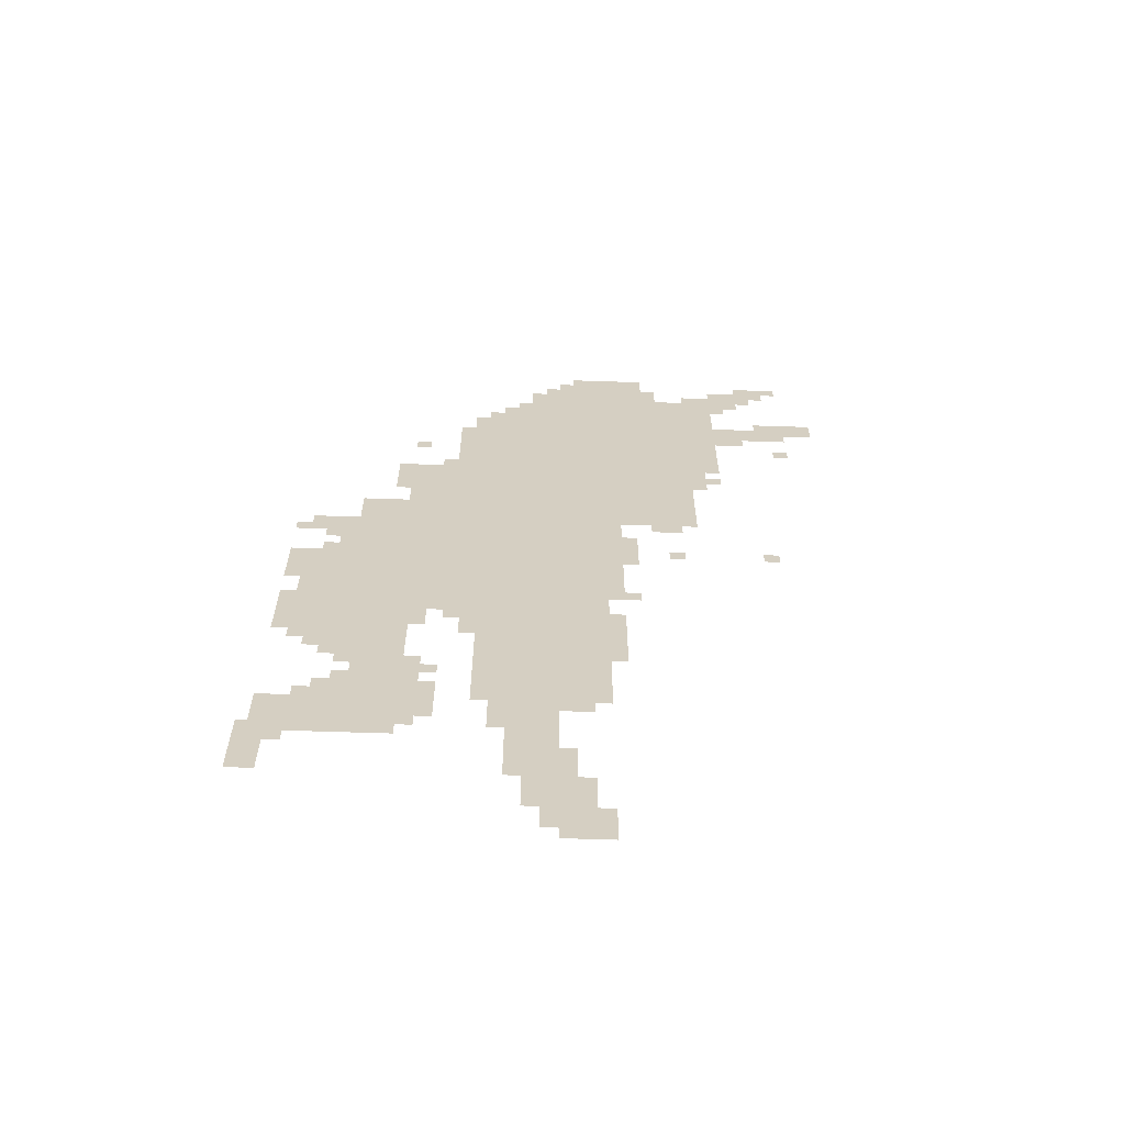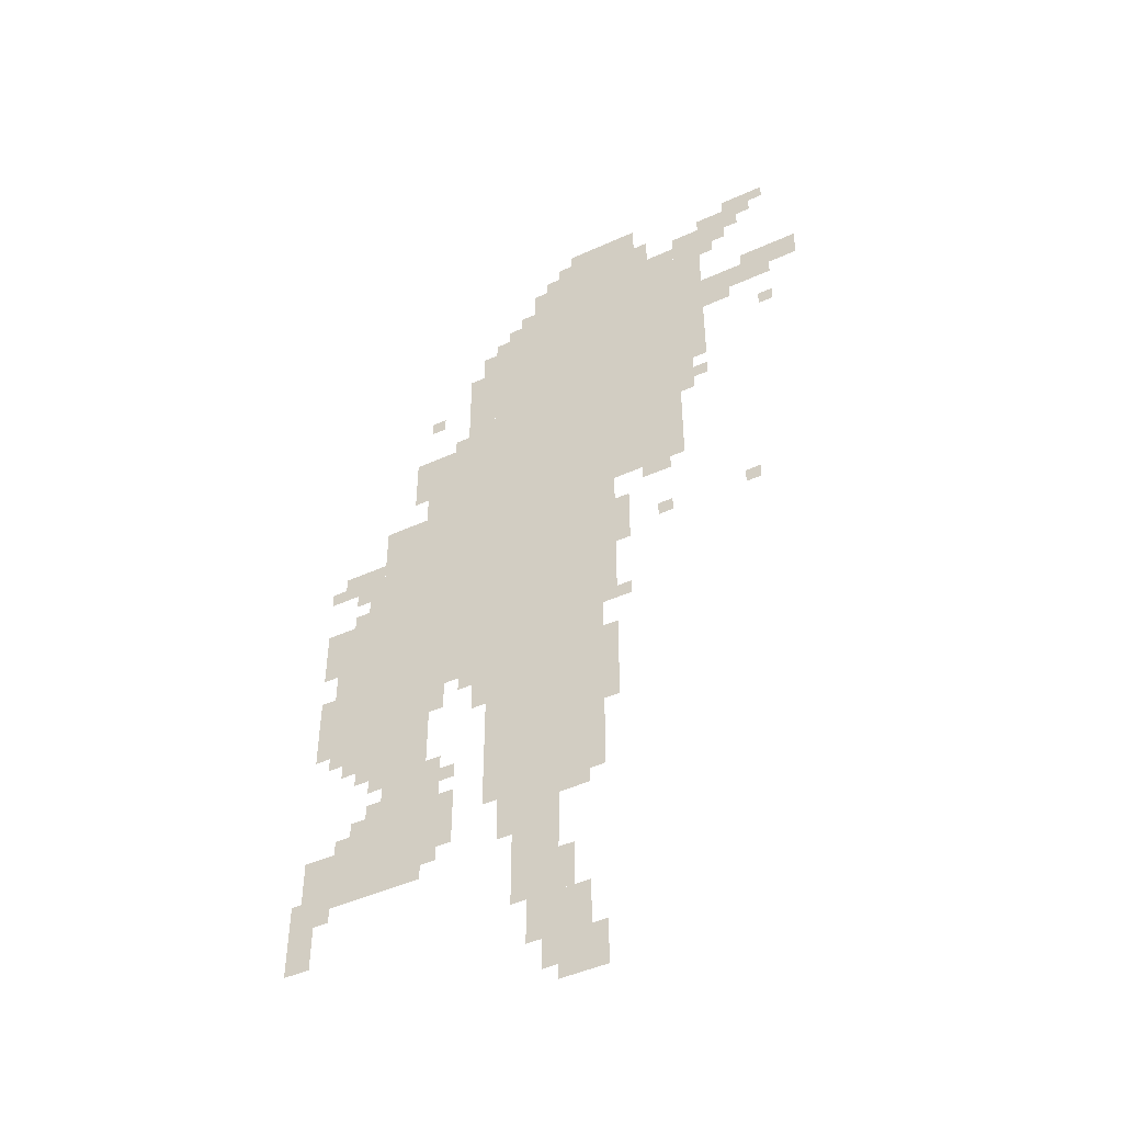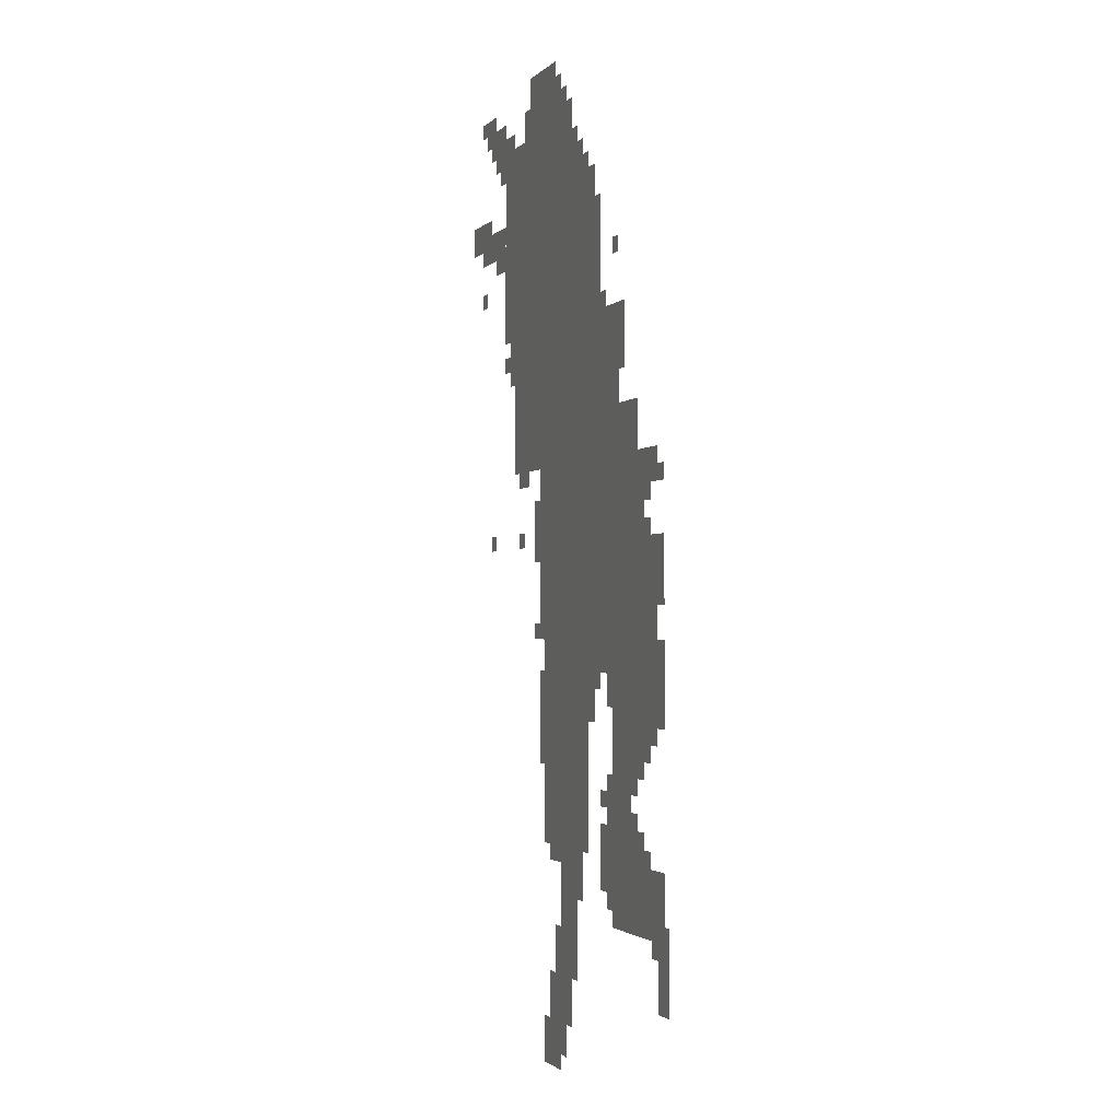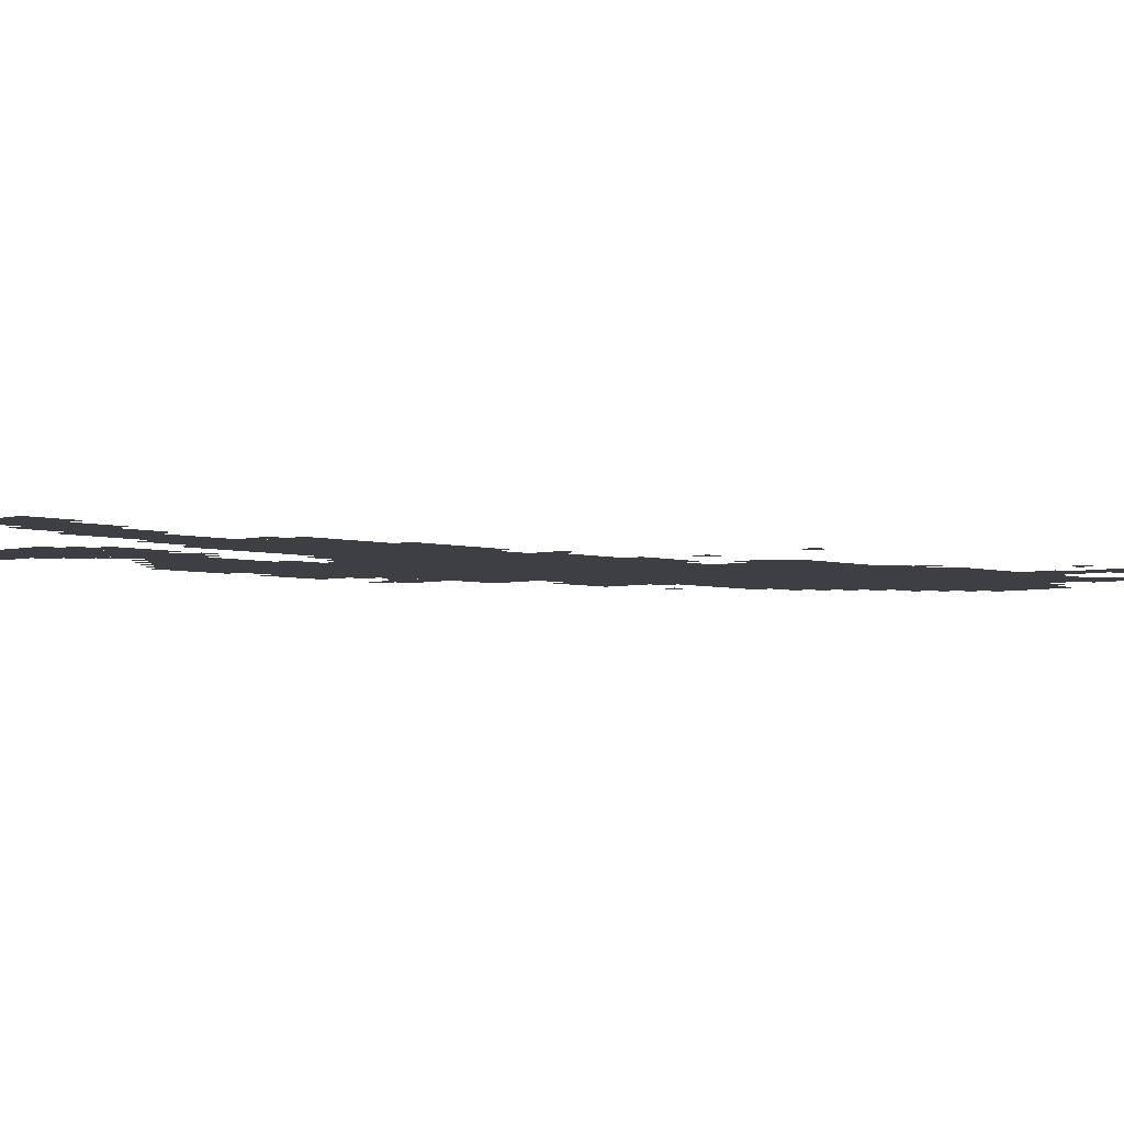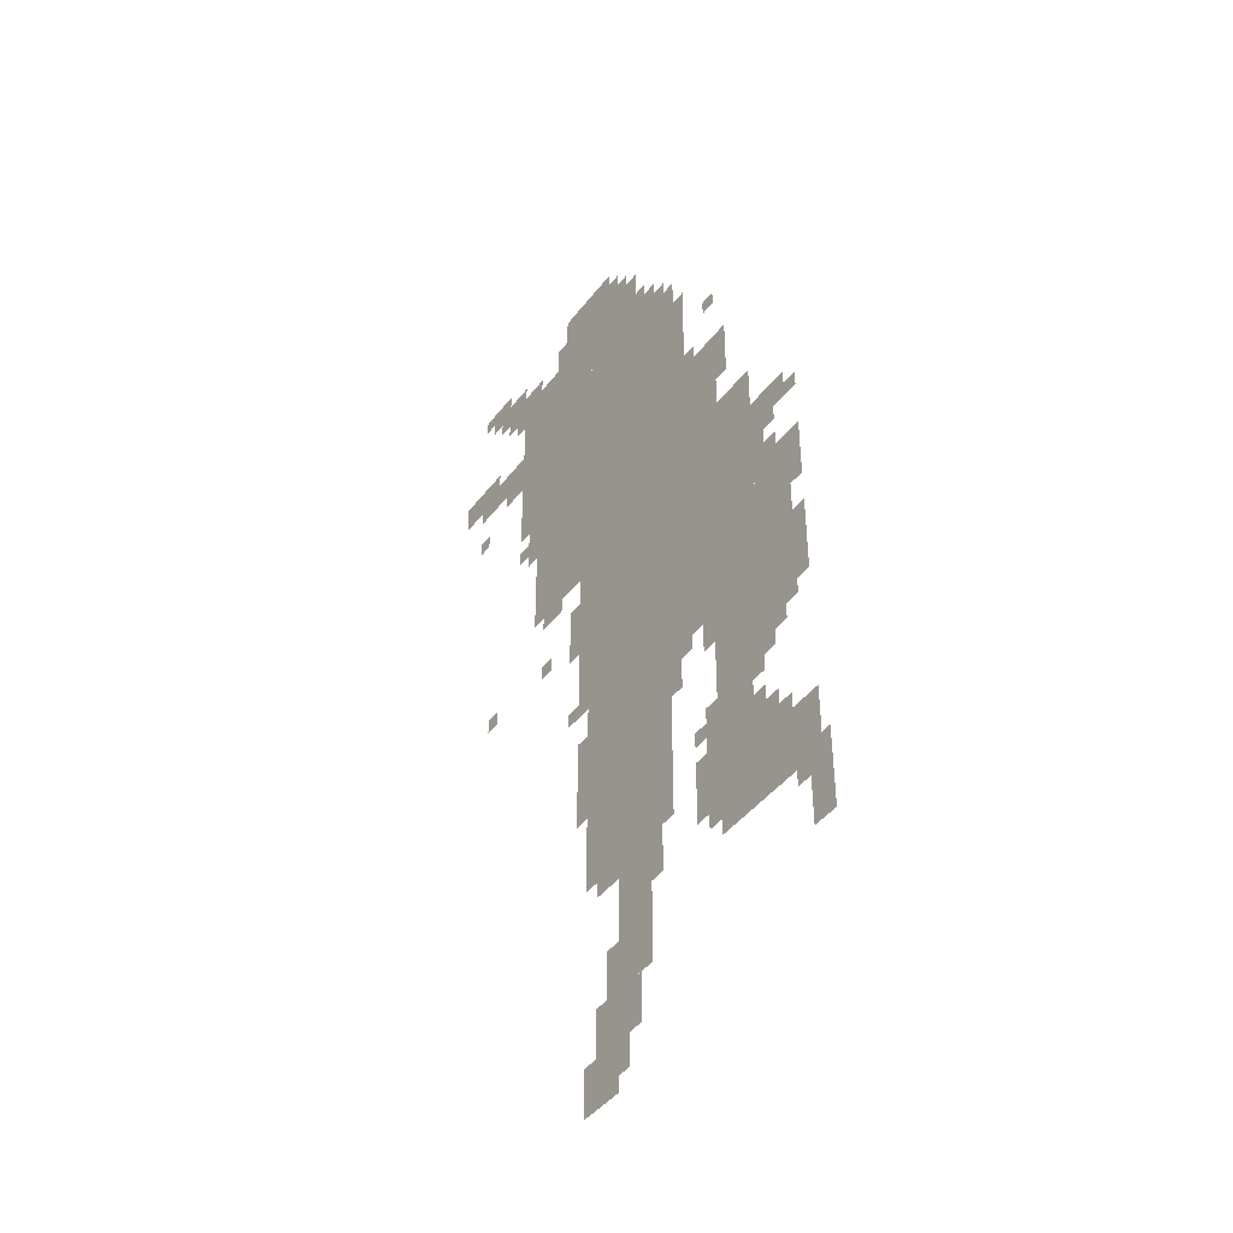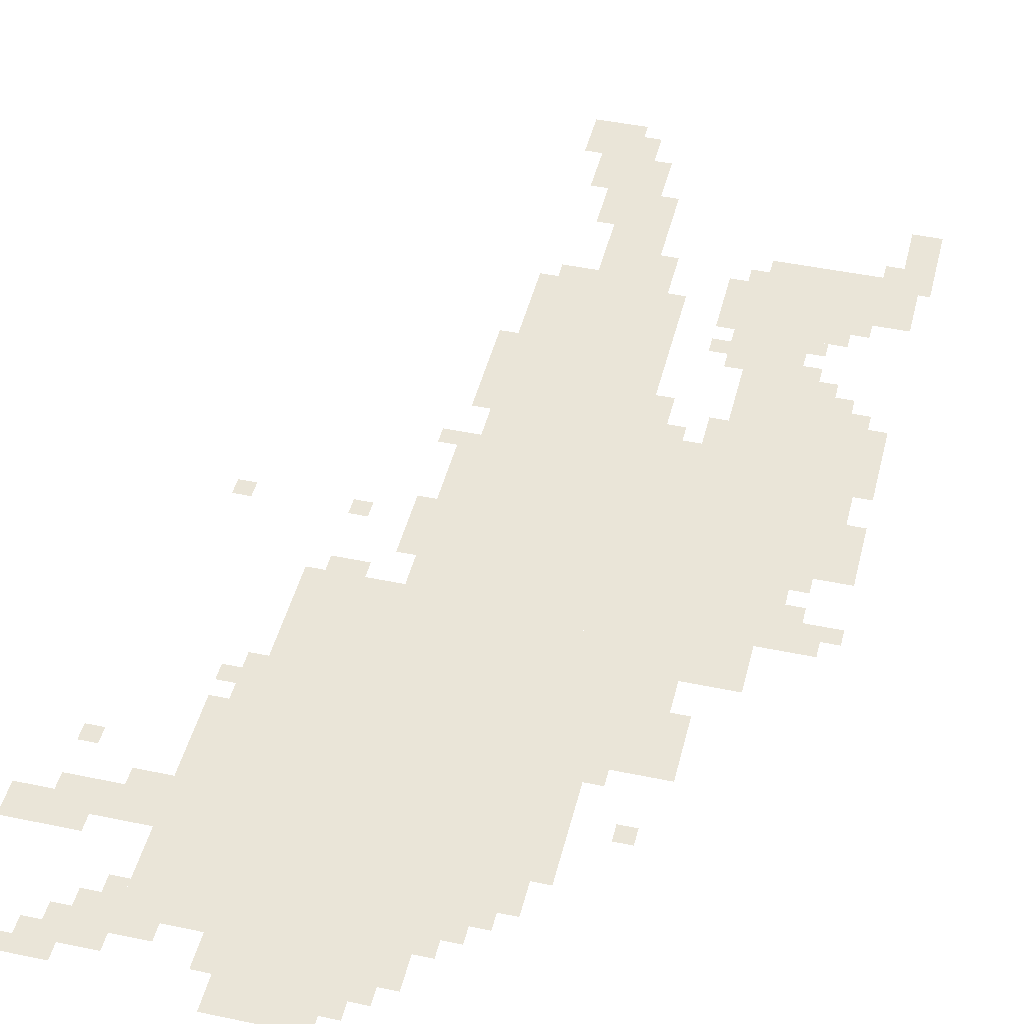
<metadata>
{"format":"obj","ext":"obj","renderer":"f3d","projection":"perspective","resolution":1024,"background":"white","views":[{"elev":-64.4,"azim":-1.9,"up":"+Y"},{"elev":-46.7,"azim":27.3,"up":"+Y"},{"elev":-1.9,"azim":-109.9,"up":"+Y"},{"elev":-3.9,"azim":43.6,"up":"+Z"},{"elev":-43.6,"azim":-124.5,"up":"+Y"},{"elev":45.0,"azim":-166.3,"up":"+Z"}]}
</metadata>
<code>
g lingbo_16_rw-mesh
v -480 1119 0
v -480 1823 0
v -736 1823 0
v -736 1119 0
v -480 447 0
v -480 1119 0
v -736 1119 0
v -736 447 0
v -736 799 0
v -736 1311 0
v -992 1311 0
v -992 799 0
v -288 1215 0
v -288 1567 0
v -480 1567 0
v -480 1215 0
v -288 1567 0
v -288 1919 0
v -480 1919 0
v -480 1567 0
v -736 1311 0
v -736 1503 0
v -896 1503 0
v -896 1311 0
v -864 543 0
v -864 799 0
v -960 799 0
v -960 543 0
v -864 319 0
v -864 543 0
v -960 543 0
v -960 319 0
v -960 319 0
v -960 447 0
v -1120 447 0
v -1120 319 0
v -384 1919 0
v -384 2047 0
v -544 2047 0
v -544 1919 0
v -576 191 0
v -576 351 0
v -672 351 0
v -672 191 0
v -480 1823 0
v -480 1919 0
v -640 1919 0
v -640 1823 0
v -224 1503 0
v -224 1727 0
v -288 1727 0
v -288 1503 0
v -224 1727 0
v -224 1951 0
v -288 1951 0
v -288 1727 0
v -992 639 0
v -992 863 0
v -1056 863 0
v -1056 639 0
v -992 863 0
v -992 1087 0
v -1056 1087 0
v -1056 863 0
v -576 351 0
v -576 447 0
v -704 447 0
v -704 351 0
v -1088 191 0
v -1088 319 0
v -1141 319 0
v -1141 191 0
v -736 1599 0
v -736 1727 0
v -800 1727 0
v -800 1599 0
v -64 1695 0
v -64 1759 0
v -160 1759 0
v -160 1695 0
v -576 95 0
v -576 191 0
v -640 191 0
v -640 95 0
v -128 1919 0
v -128 1983 0
v -224 1983 0
v -224 1919 0
v -992 1151 0
v -992 1215 0
v -1088 1215 0
v -1088 1151 0
v -448 1023 0
v -448 1215 0
v -480 1215 0
v -480 1023 0
v -736 1503 0
v -736 1599 0
v -800 1599 0
v -800 1503 0
v -512 95 0
v -512 191 0
v -576 191 0
v -576 95 0
v -1056 671 0
v -1056 863 0
v -1088 863 0
v -1088 671 0
v -1056 863 0
v -1056 1055 0
v -1088 1055 0
v -1088 863 0
v -512 0 0
v -512 95 0
v -576 95 0
v -576 0 0
v -448 863 0
v -448 1023 0
v -480 1023 0
v -480 863 0
v -544 1919 0
v -544 1983 0
v -608 1983 0
v -608 1919 0
v -960 447 0
v -960 511 0
v -1024 511 0
v -1024 447 0
v 0 1727 0
v 0 1791 0
v -64 1791 0
v -64 1727 0
v -832 479 0
v -832 607 0
v -864 607 0
v -864 479 0
v -960 671 0
v -960 799 0
v -992 799 0
v -992 671 0
v -832 351 0
v -832 479 0
v -864 479 0
v -864 351 0
v -160 1695 0
v -160 1759 0
v -224 1759 0
v -224 1695 0
v -960 575 0
v -960 671 0
v -992 671 0
v -992 575 0
v -448 703 0
v -448 799 0
v -480 799 0
v -480 703 0
v -1088 767 0
v -1088 863 0
v -1120 863 0
v -1120 767 0
v -448 607 0
v -448 703 0
v -480 703 0
v -480 607 0
v -64 1759 0
v -64 1791 0
v -128 1791 0
v -128 1759 0
v -640 1823 0
v -640 1887 0
v -672 1887 0
v -672 1823 0
v -160 1887 0
v -160 1919 0
v -224 1919 0
v -224 1887 0
v -544 223 0
v -544 287 0
v -576 287 0
v -576 223 0
v -480 31 0
v -480 95 0
v -512 95 0
v -512 31 0
v -352 1919 0
v -352 1983 0
v -384 1983 0
v -384 1919 0
v -832 735 0
v -832 799 0
v -864 799 0
v -864 735 0
v -512 415 0
v -512 447 0
v -576 447 0
v -576 415 0
v -576 31 0
v -576 95 0
v -608 95 0
v -608 31 0
v -992 1087 0
v -992 1151 0
v -1024 1151 0
v -1024 1087 0
v -736 1727 0
v -736 1791 0
v -768 1791 0
v -768 1727 0
v -160 1663 0
v -160 1695 0
v -224 1695 0
v -224 1663 0
v -320 1183 0
v -320 1215 0
v -384 1215 0
v -384 1183 0
v -736 735 0
v -736 799 0
v -768 799 0
v -768 735 0
v -1088 991 0
v -1088 1055 0
v -1120 1055 0
v -1120 991 0
v -1088 927 0
v -1088 991 0
v -1120 991 0
v -1120 927 0
v -800 447 0
v -800 511 0
v -832 511 0
v -832 447 0
v -416 1087 0
v -416 1151 0
v -448 1151 0
v -448 1087 0
v -1088 703 0
v -1088 767 0
v -1120 767 0
v -1120 703 0
v -896 1439 0
v -896 1503 0
v -928 1503 0
v -928 1439 0
v -896 1375 0
v -896 1439 0
v -928 1439 0
v -928 1375 0
v -800 383 0
v -800 447 0
v -832 447 0
v -832 383 0
v -256 1439 0
v -256 1503 0
v -288 1503 0
v -288 1439 0
v -416 1023 0
v -416 1087 0
v -448 1087 0
v -448 1023 0
v -64 1983 0
v -64 2015 0
v -128 2015 0
v -128 1983 0
v -224 1439 0
v -224 1471 0
v -256 1471 0
v -256 1439 0
v -416 863 0
v -416 895 0
v -448 895 0
v -448 863 0
v -1088 1151 0
v -1088 1183 0
v -1120 1183 0
v -1120 1151 0
v -1024 1119 0
v -1024 1151 0
v -1056 1151 0
v -1056 1119 0
v -320 1055 0
v -320 1087 0
v -352 1087 0
v -352 1055 0
v -128 1055 0
v -128 1087 0
v -160 1087 0
v -160 1055 0
v -768 767 0
v -768 799 0
v -800 799 0
v -800 767 0
v -960 511 0
v -960 543 0
v -992 543 0
v -992 511 0
v -1024 447 0
v -1024 479 0
v -1056 479 0
v -1056 447 0
v -1120 319 0
v -1120 351 0
v -1141 351 0
v -1141 319 0
v -992 607 0
v -992 639 0
v -1024 639 0
v -1024 607 0
v -1056 287 0
v -1056 319 0
v -1088 319 0
v -1088 287 0
v -800 543 0
v -800 575 0
v -832 575 0
v -832 543 0
v -480 0 0
v -480 31 0
v -512 31 0
v -512 0 0
v -128 1983 0
v -128 2015 0
v -160 2015 0
v -160 1983 0
v -544 1983 0
v -544 2015 0
v -576 2015 0
v -576 1983 0
v -736 703 0
v -736 735 0
v -768 735 0
v -768 703 0
v -256 1407 0
v -256 1439 0
v -288 1439 0
v -288 1407 0
v -544 191 0
v -544 223 0
v -576 223 0
v -576 191 0
v -96 1951 0
v -96 1983 0
v -128 1983 0
v -128 1951 0
v -64 1599 0
v -64 1631 0
v -96 1631 0
v -96 1599 0
v -864 1599 0
v -864 1631 0
v -896 1631 0
v -896 1599 0
v -800 1503 0
v -800 1535 0
v -832 1535 0
v -832 1503 0
v -608 1919 0
v -608 1951 0
v -640 1951 0
v -640 1919 0
v -192 1855 0
v -192 1887 0
v -224 1887 0
v -224 1855 0
v -672 1823 0
v -672 1855 0
v -704 1855 0
v -704 1823 0
g lingbo_16_rw-mesh_0
f 3 2 1
f 1 4 3
f 7 6 5
f 5 8 7
f 11 10 9
f 9 12 11
f 15 14 13
f 13 16 15
f 19 18 17
f 17 20 19
f 23 22 21
f 21 24 23
f 27 26 25
f 25 28 27
f 31 30 29
f 29 32 31
f 35 34 33
f 33 36 35
f 39 38 37
f 37 40 39
f 43 42 41
f 41 44 43
f 47 46 45
f 45 48 47
f 51 50 49
f 49 52 51
f 55 54 53
f 53 56 55
f 59 58 57
f 57 60 59
f 63 62 61
f 61 64 63
f 67 66 65
f 65 68 67
f 71 70 69
f 69 72 71
f 75 74 73
f 73 76 75
f 79 78 77
f 77 80 79
f 83 82 81
f 81 84 83
f 87 86 85
f 85 88 87
f 91 90 89
f 89 92 91
f 95 94 93
f 93 96 95
f 99 98 97
f 97 100 99
f 103 102 101
f 101 104 103
f 107 106 105
f 105 108 107
f 111 110 109
f 109 112 111
f 115 114 113
f 113 116 115
f 119 118 117
f 117 120 119
f 123 122 121
f 121 124 123
f 127 126 125
f 125 128 127
f 131 130 129
f 129 132 131
f 135 134 133
f 133 136 135
f 139 138 137
f 137 140 139
f 143 142 141
f 141 144 143
f 147 146 145
f 145 148 147
f 151 150 149
f 149 152 151
f 155 154 153
f 153 156 155
f 159 158 157
f 157 160 159
f 163 162 161
f 161 164 163
f 167 166 165
f 165 168 167
f 171 170 169
f 169 172 171
f 175 174 173
f 173 176 175
f 179 178 177
f 177 180 179
f 183 182 181
f 181 184 183
f 187 186 185
f 185 188 187
f 191 190 189
f 189 192 191
f 195 194 193
f 193 196 195
f 199 198 197
f 197 200 199
f 203 202 201
f 201 204 203
f 207 206 205
f 205 208 207
f 211 210 209
f 209 212 211
f 215 214 213
f 213 216 215
f 219 218 217
f 217 220 219
f 223 222 221
f 221 224 223
f 227 226 225
f 225 228 227
f 231 230 229
f 229 232 231
f 235 234 233
f 233 236 235
f 239 238 237
f 237 240 239
f 243 242 241
f 241 244 243
f 247 246 245
f 245 248 247
f 251 250 249
f 249 252 251
f 255 254 253
f 253 256 255
f 259 258 257
f 257 260 259
f 263 262 261
f 261 264 263
f 267 266 265
f 265 268 267
f 271 270 269
f 269 272 271
f 275 274 273
f 273 276 275
f 279 278 277
f 277 280 279
f 283 282 281
f 281 284 283
f 287 286 285
f 285 288 287
f 291 290 289
f 289 292 291
f 295 294 293
f 293 296 295
f 299 298 297
f 297 300 299
f 303 302 301
f 301 304 303
f 307 306 305
f 305 308 307
f 311 310 309
f 309 312 311
f 315 314 313
f 313 316 315
f 319 318 317
f 317 320 319
f 323 322 321
f 321 324 323
f 327 326 325
f 325 328 327
f 331 330 329
f 329 332 331
f 335 334 333
f 333 336 335
f 339 338 337
f 337 340 339
f 343 342 341
f 341 344 343
f 347 346 345
f 345 348 347
f 351 350 349
f 349 352 351
f 355 354 353
f 353 356 355
f 359 358 357
f 357 360 359
f 363 362 361
f 361 364 363
f 367 366 365
f 365 368 367

</code>
